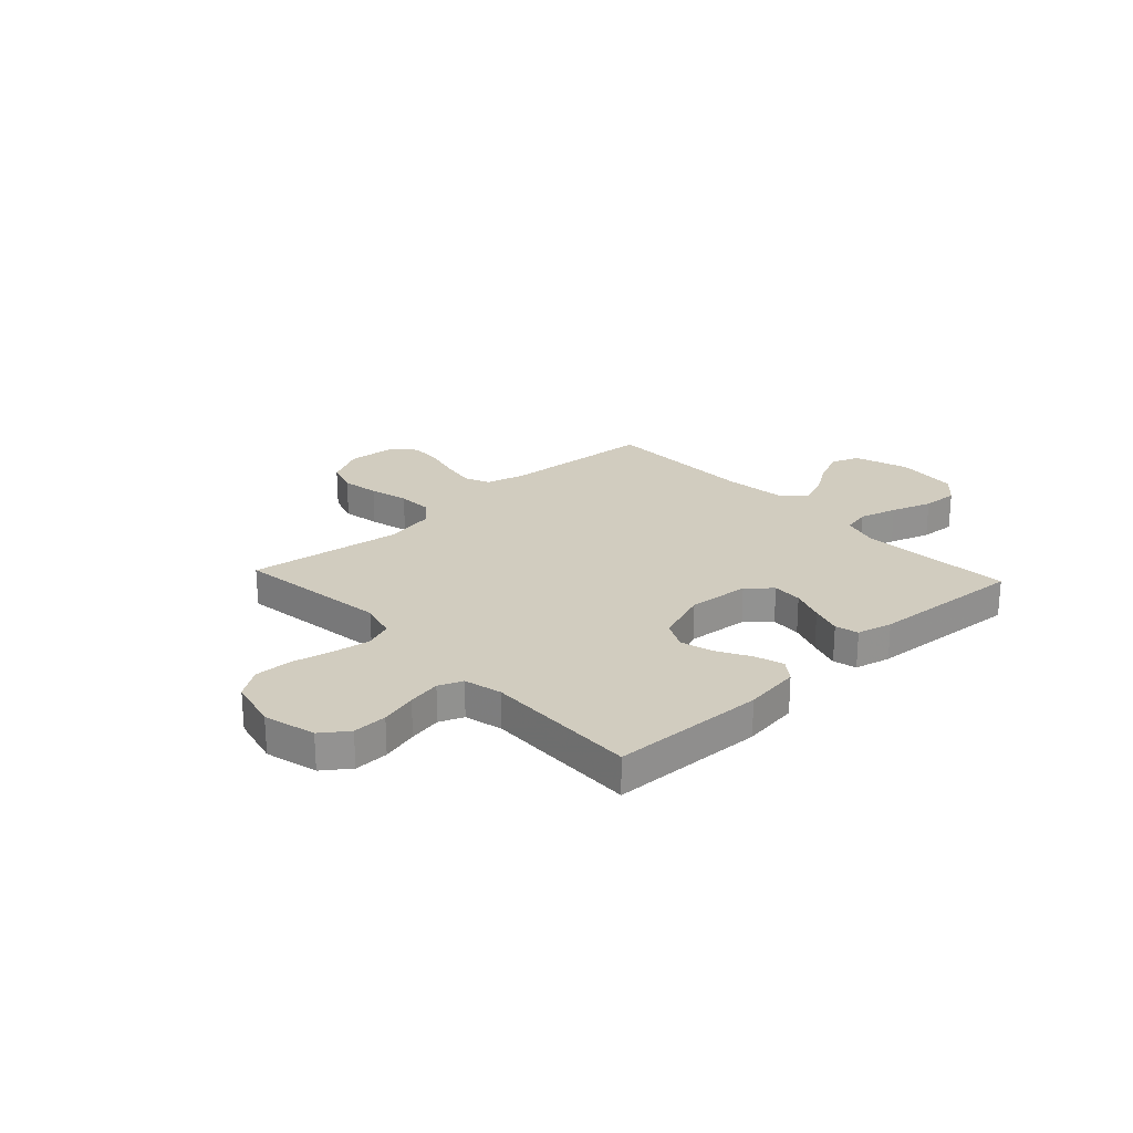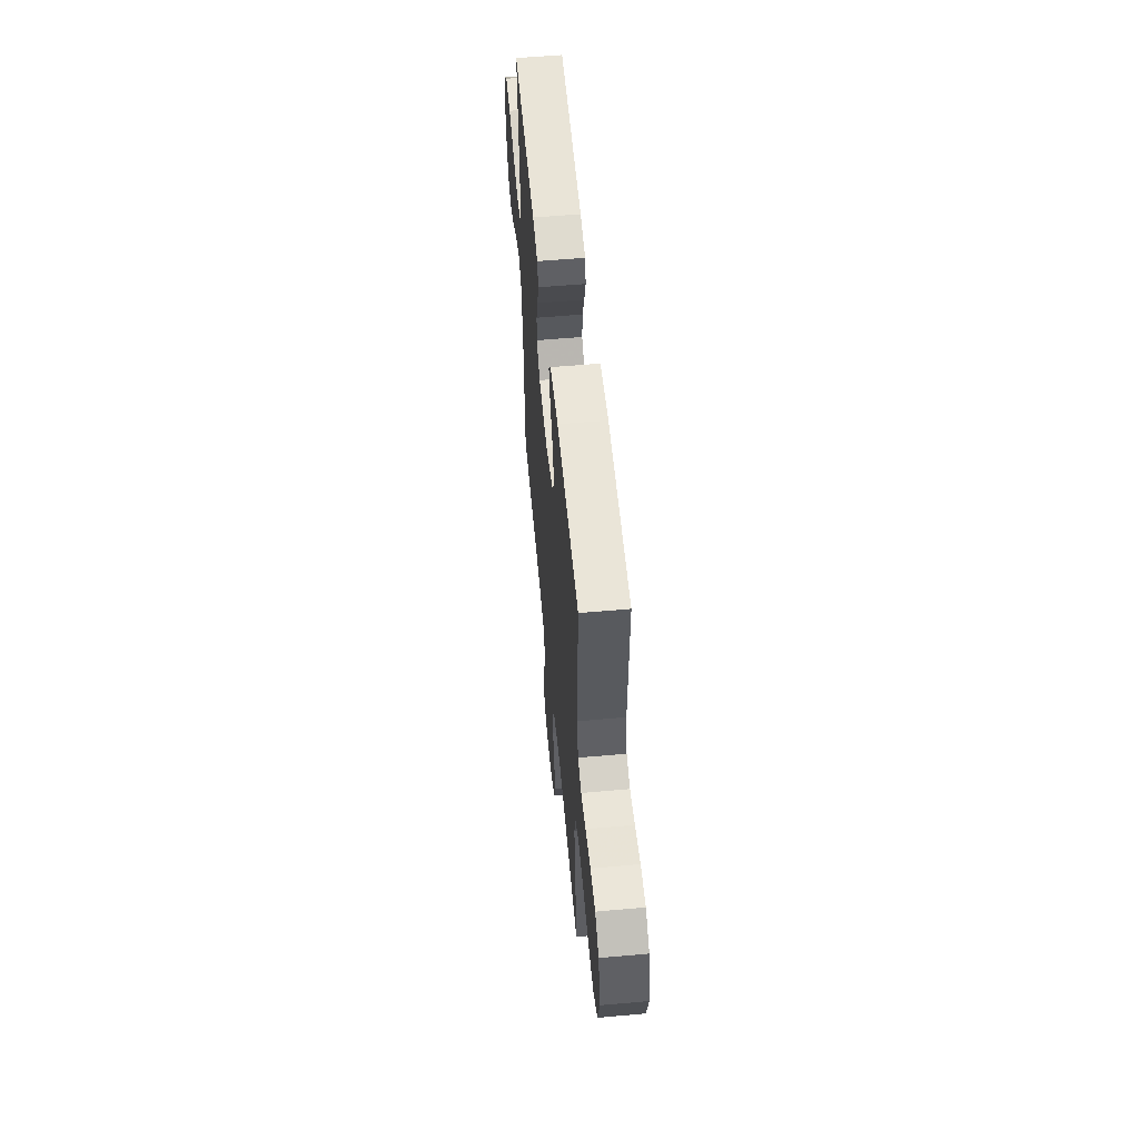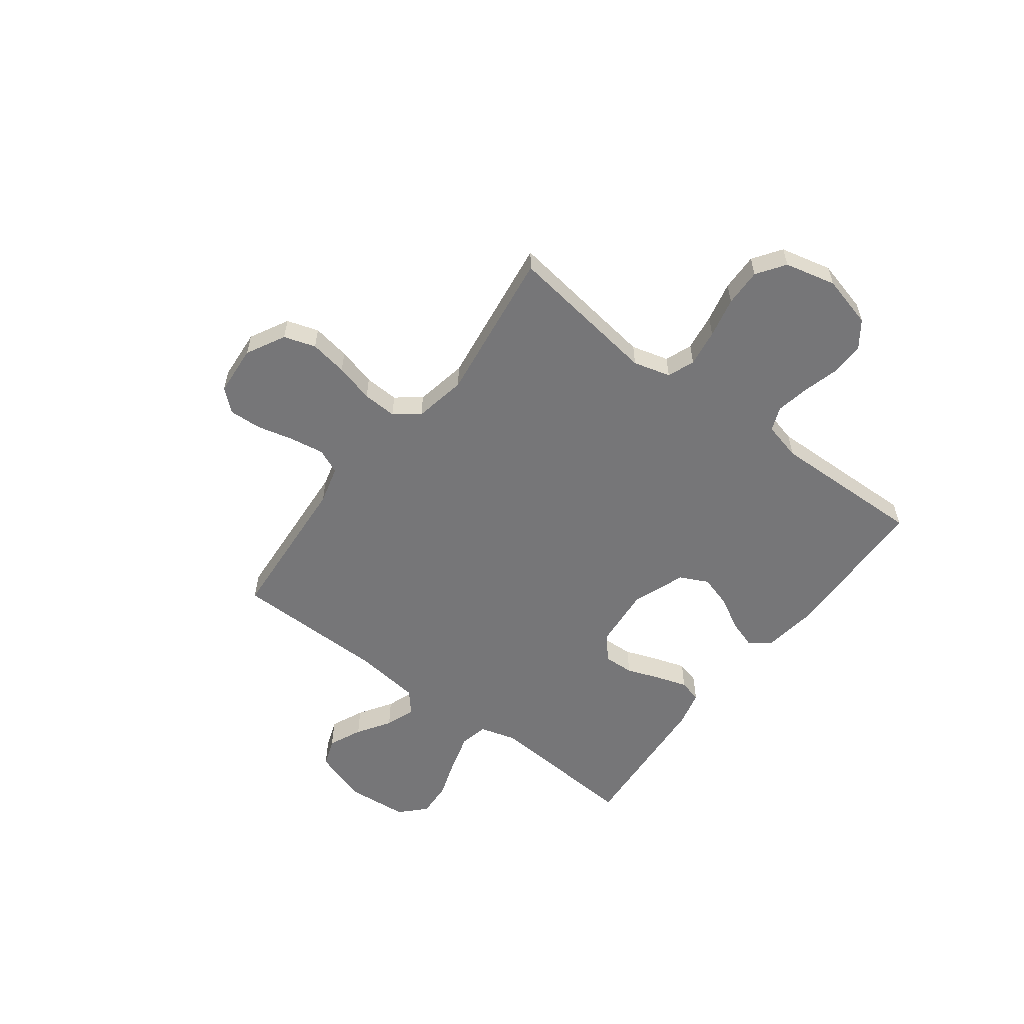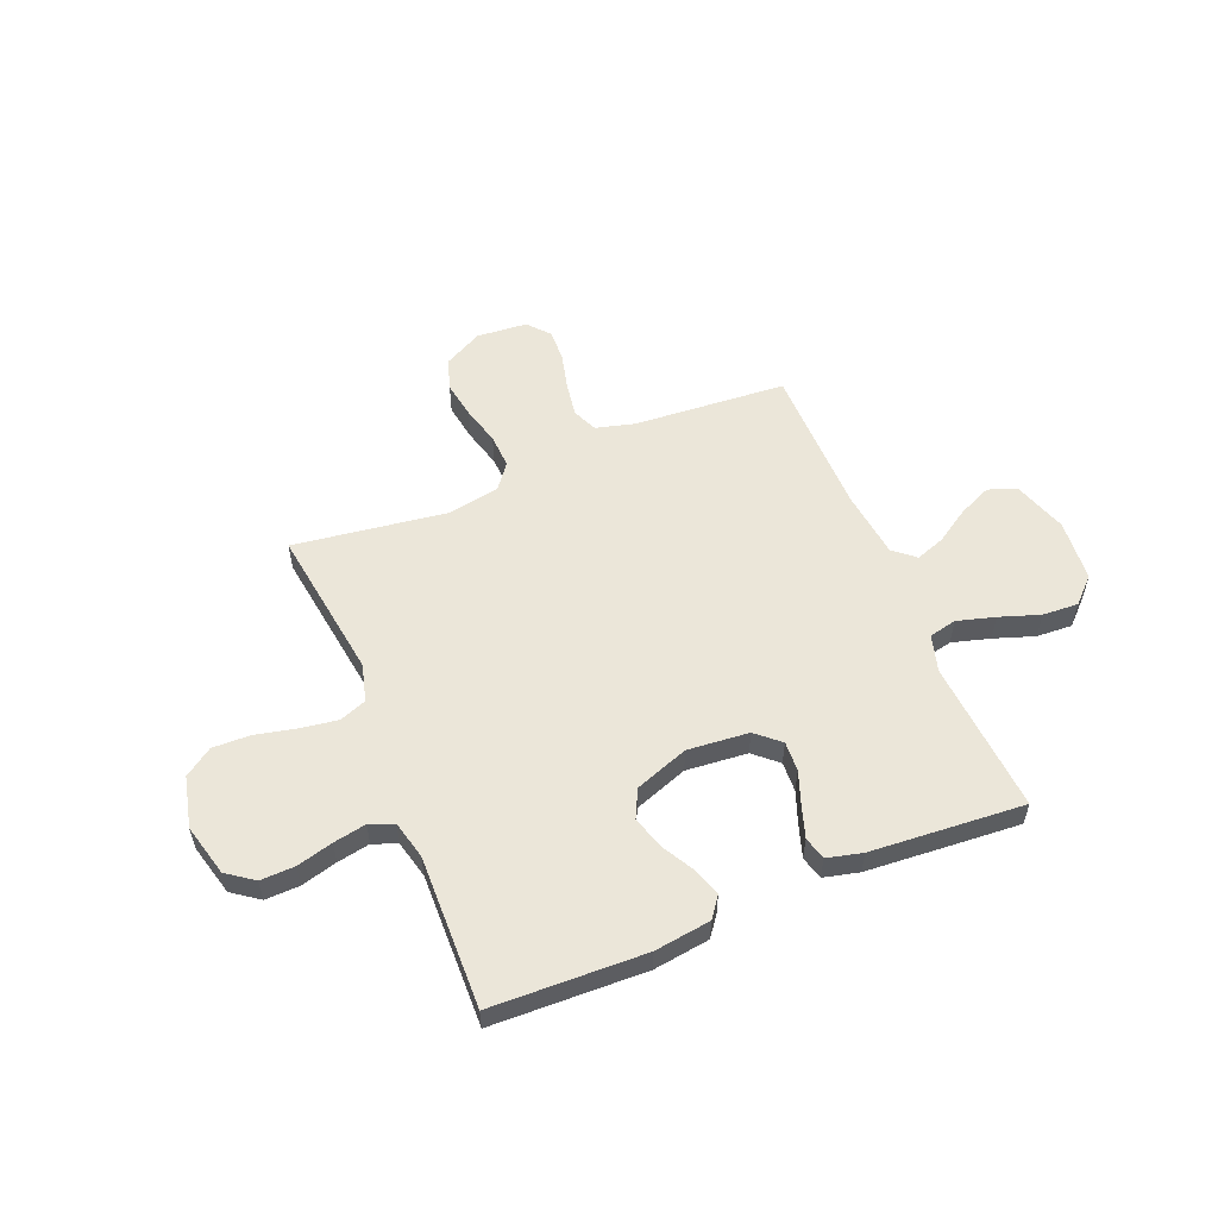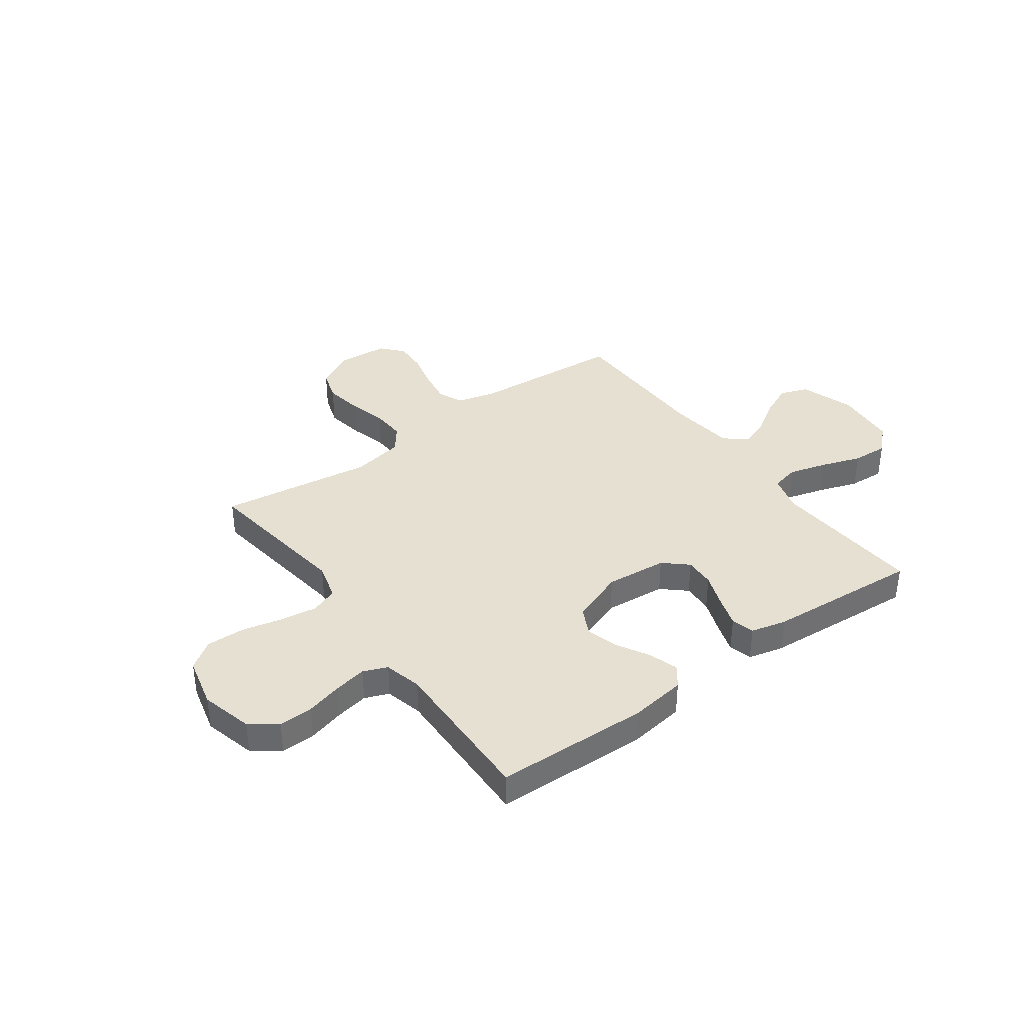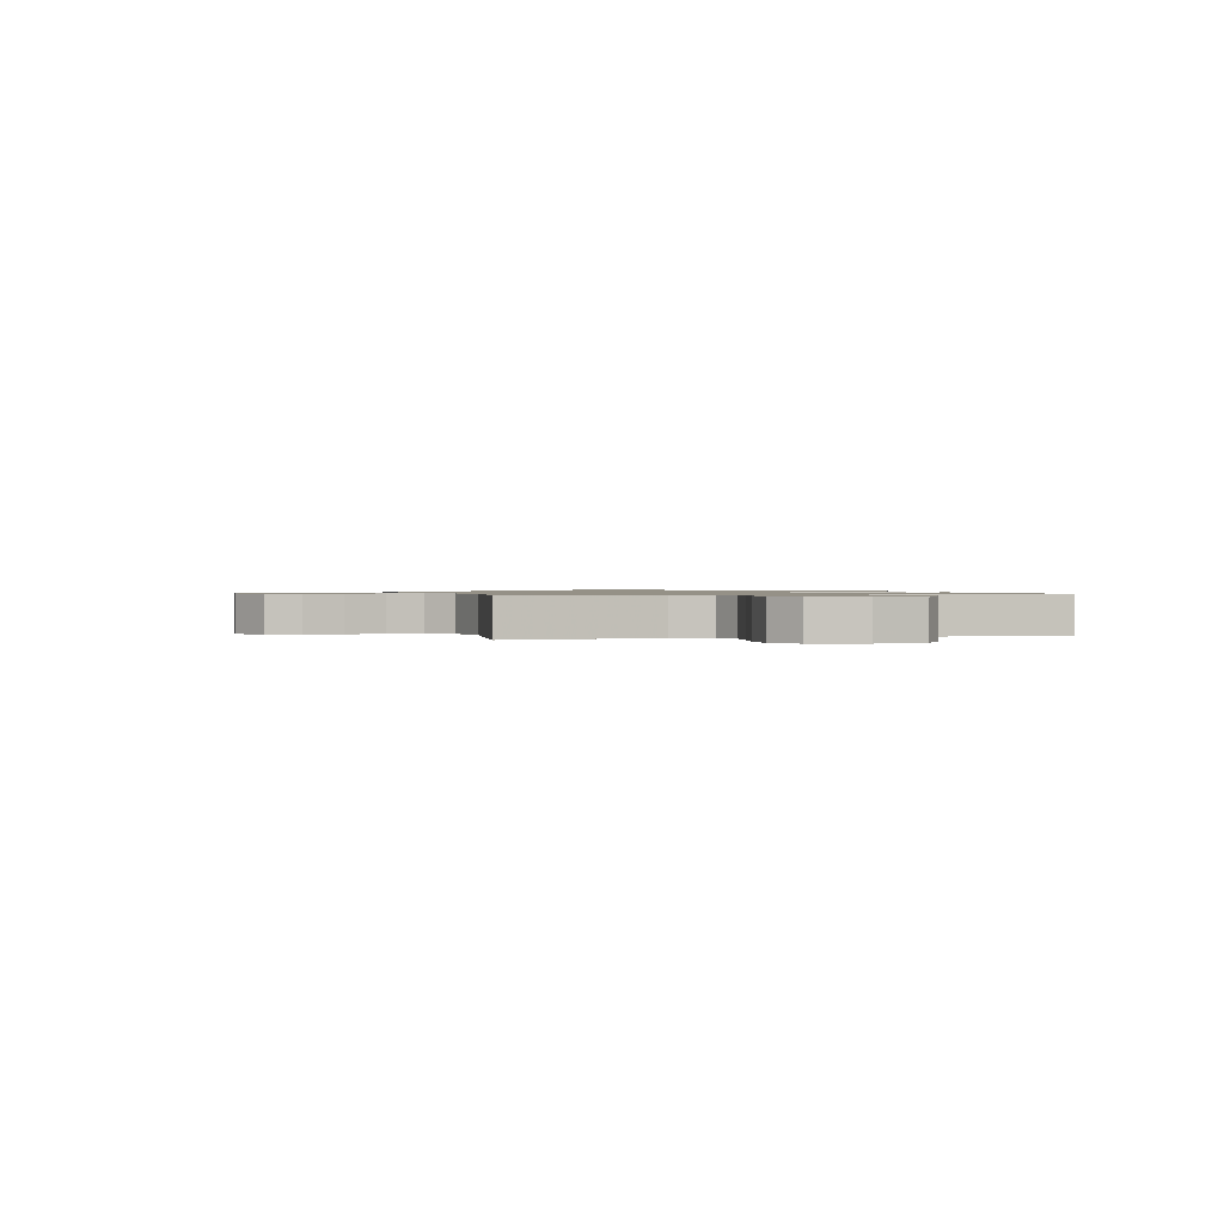
<metadata>
{"format":"obj","ext":"obj","renderer":"f3d","projection":"perspective","resolution":1024,"background":"white","views":[{"elev":23.9,"azim":-42.9,"up":"+Y"},{"elev":57.0,"azim":-95.3,"up":"+Z"},{"elev":-56.9,"azim":-127.2,"up":"+Y"},{"elev":55.6,"azim":-22.4,"up":"+Y"},{"elev":37.6,"azim":-36.1,"up":"+Y"},{"elev":0.9,"azim":-105.6,"up":"+Y"}]}
</metadata>
<code>
v 0.5 0.07 -0.5
v 0.2 0.07 -0.522
v 0.125 0.07 -0.542
v 0.104 0.07 -0.591
v 0.115 0.07 -0.658
v 0.133 0.07 -0.73
v 0.136 0.07 -0.793
v 0.099 0.07 -0.836
v 0 0.07 -0.844
v -0.076 0.07 -0.804
v -0.096 0.07 -0.742
v -0.084 0.07 -0.668
v -0.064 0.07 -0.592
v -0.061 0.07 -0.525
v -0.098 0.07 -0.477
v -0.2 0.07 -0.458
v -0.5 0.07 -0.5
v -0.459 0.07 -0.2
v -0.479 0.07 -0.127
v -0.532 0.07 -0.107
v -0.605 0.07 -0.118
v -0.684 0.07 -0.136
v -0.758 0.07 -0.138
v -0.813 0.07 -0.1
v -0.837 0.07 0
v -0.811 0.07 0.102
v -0.759 0.07 0.14
v -0.692 0.07 0.138
v -0.621 0.07 0.119
v -0.557 0.07 0.107
v -0.51 0.07 0.126
v -0.492 0.07 0.2
v -0.5 0.07 0.5
v -0.2 0.07 0.51
v -0.09 0.07 0.495
v -0.06 0.07 0.455
v -0.078 0.07 0.399
v -0.113 0.07 0.336
v -0.132 0.07 0.272
v -0.105 0.07 0.217
v 0 0.07 0.179
v 0.12 0.07 0.19
v 0.166 0.07 0.231
v 0.163 0.07 0.29
v 0.139 0.07 0.355
v 0.119 0.07 0.416
v 0.131 0.07 0.461
v 0.2 0.07 0.478
v 0.5 0.07 0.5
v 0.48 0.07 0.2
v 0.501 0.07 0.128
v 0.555 0.07 0.116
v 0.629 0.07 0.137
v 0.708 0.07 0.164
v 0.778 0.07 0.168
v 0.826 0.07 0.122
v 0.837 0.07 0
v 0.802 0.07 -0.106
v 0.747 0.07 -0.126
v 0.682 0.07 -0.097
v 0.617 0.07 -0.055
v 0.559 0.07 -0.034
v 0.517 0.07 -0.07
v 0.502 0.07 -0.2
v 0.5 0 -0.5
v 0.2 0 -0.522
v 0.125 0 -0.542
v 0.104 0 -0.591
v 0.115 0 -0.658
v 0.133 0 -0.73
v 0.136 0 -0.793
v 0.099 0 -0.836
v 0 0 -0.844
v -0.076 0 -0.804
v -0.096 0 -0.742
v -0.084 0 -0.668
v -0.064 0 -0.592
v -0.061 0 -0.525
v -0.098 0 -0.477
v -0.2 0 -0.458
v -0.5 0 -0.5
v -0.459 0 -0.2
v -0.479 0 -0.127
v -0.532 0 -0.107
v -0.605 0 -0.118
v -0.684 0 -0.136
v -0.758 0 -0.138
v -0.813 0 -0.1
v -0.837 0 0
v -0.811 0 0.102
v -0.759 0 0.14
v -0.692 0 0.138
v -0.621 0 0.119
v -0.557 0 0.107
v -0.51 0 0.126
v -0.492 0 0.2
v -0.5 0 0.5
v -0.2 0 0.51
v -0.09 0 0.495
v -0.06 0 0.455
v -0.078 0 0.399
v -0.113 0 0.336
v -0.132 0 0.272
v -0.105 0 0.217
v 0 0 0.179
v 0.12 0 0.19
v 0.166 0 0.231
v 0.163 0 0.29
v 0.139 0 0.355
v 0.119 0 0.416
v 0.131 0 0.461
v 0.2 0 0.478
v 0.5 0 0.5
v 0.48 0 0.2
v 0.501 0 0.128
v 0.555 0 0.116
v 0.629 0 0.137
v 0.708 0 0.164
v 0.778 0 0.168
v 0.826 0 0.122
v 0.837 0 0
v 0.802 0 -0.106
v 0.747 0 -0.126
v 0.682 0 -0.097
v 0.617 0 -0.055
v 0.559 0 -0.034
v 0.517 0 -0.07
v 0.502 0 -0.2
f 58 59 60 61
f 58 61 62
f 57 58 62
f 56 57 62
f 53 54 55 56
f 52 53 56 62
f 51 52 62 63
f 47 48 49 50
f 44 45 46 47
f 44 47 50 51
f 35 36 37 38
f 35 38 39
f 32 33 34 35
f 31 32 35 39
f 30 31 39 40
f 26 27 28 29
f 26 29 30
f 25 26 30
f 21 22 23 24
f 20 21 24 25
f 16 17 18
f 15 16 18 19
f 10 11 12 13
f 8 9 10 13
f 8 13 14
f 5 6 7 8
f 4 5 8 14
f 3 4 14 15
f 64 1 2
f 43 44 51 63
f 42 43 63 64
f 41 42 64 2
f 20 25 30 40
f 19 20 40 41
f 15 19 41
f 2 3 15 41
f 125 124 123 122
f 126 125 122
f 126 122 121
f 126 121 120
f 120 119 118 117
f 126 120 117 116
f 127 126 116 115
f 114 113 112 111
f 111 110 109 108
f 115 114 111 108
f 102 101 100 99
f 103 102 99
f 99 98 97 96
f 103 99 96 95
f 104 103 95 94
f 93 92 91 90
f 94 93 90
f 94 90 89
f 88 87 86 85
f 89 88 85 84
f 82 81 80
f 83 82 80 79
f 77 76 75 74
f 77 74 73 72
f 78 77 72
f 72 71 70 69
f 78 72 69 68
f 79 78 68 67
f 66 65 128
f 127 115 108 107
f 128 127 107 106
f 66 128 106 105
f 104 94 89 84
f 105 104 84 83
f 105 83 79
f 105 79 67 66
f 1 65 66 2
f 2 66 67 3
f 3 67 68 4
f 4 68 69 5
f 5 69 70 6
f 6 70 71 7
f 7 71 72 8
f 8 72 73 9
f 9 73 74 10
f 10 74 75 11
f 11 75 76 12
f 12 76 77 13
f 13 77 78 14
f 14 78 79 15
f 15 79 80 16
f 16 80 81 17
f 17 81 82 18
f 18 82 83 19
f 19 83 84 20
f 20 84 85 21
f 21 85 86 22
f 22 86 87 23
f 23 87 88 24
f 24 88 89 25
f 25 89 90 26
f 26 90 91 27
f 27 91 92 28
f 28 92 93 29
f 29 93 94 30
f 30 94 95 31
f 31 95 96 32
f 32 96 97 33
f 33 97 98 34
f 34 98 99 35
f 35 99 100 36
f 36 100 101 37
f 37 101 102 38
f 38 102 103 39
f 39 103 104 40
f 40 104 105 41
f 41 105 106 42
f 42 106 107 43
f 43 107 108 44
f 44 108 109 45
f 45 109 110 46
f 46 110 111 47
f 47 111 112 48
f 48 112 113 49
f 49 113 114 50
f 50 114 115 51
f 51 115 116 52
f 52 116 117 53
f 53 117 118 54
f 54 118 119 55
f 55 119 120 56
f 56 120 121 57
f 57 121 122 58
f 58 122 123 59
f 59 123 124 60
f 60 124 125 61
f 61 125 126 62
f 62 126 127 63
f 63 127 128 64
f 64 128 65 1

</code>
